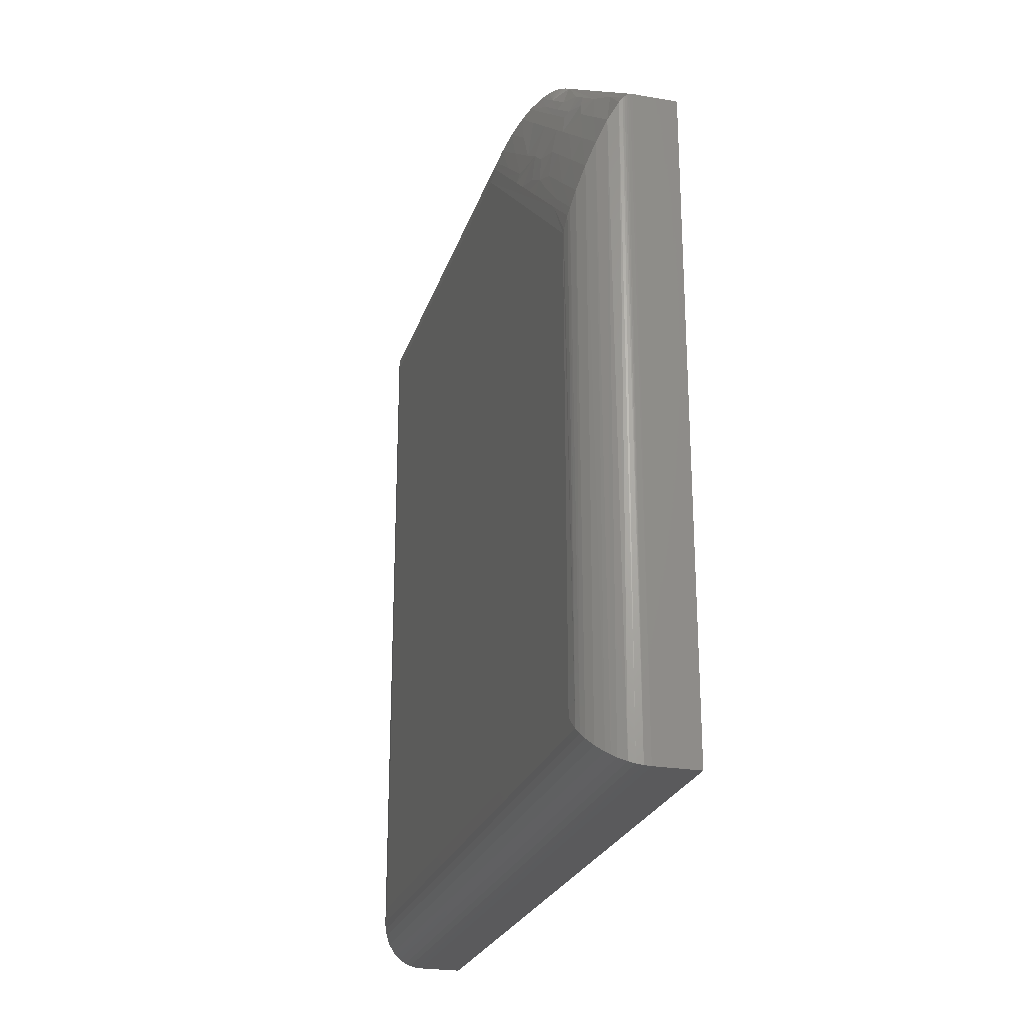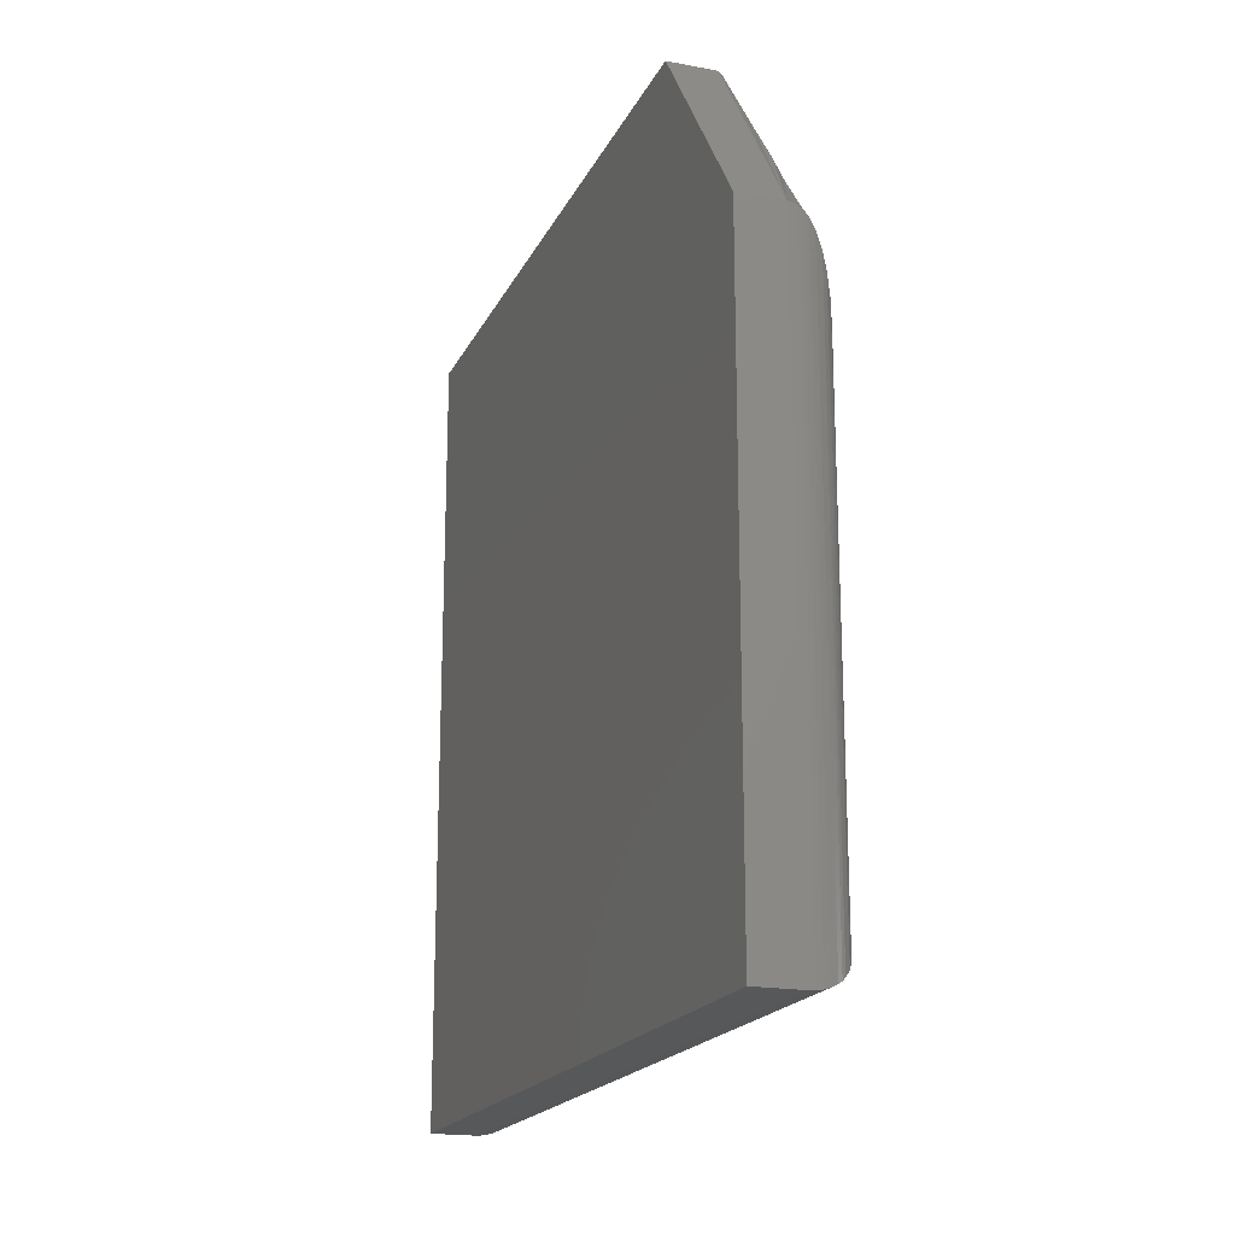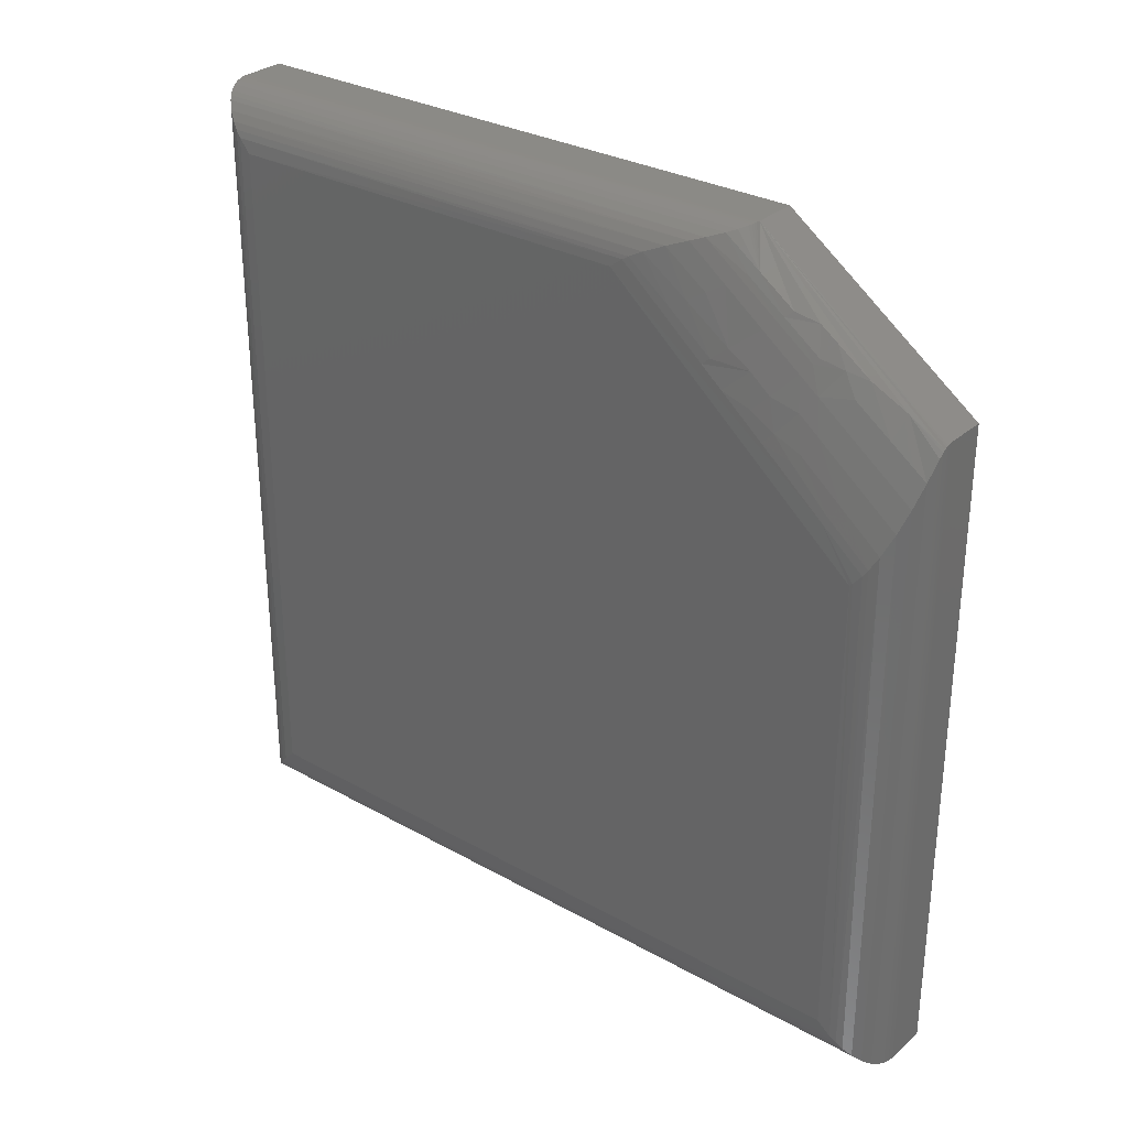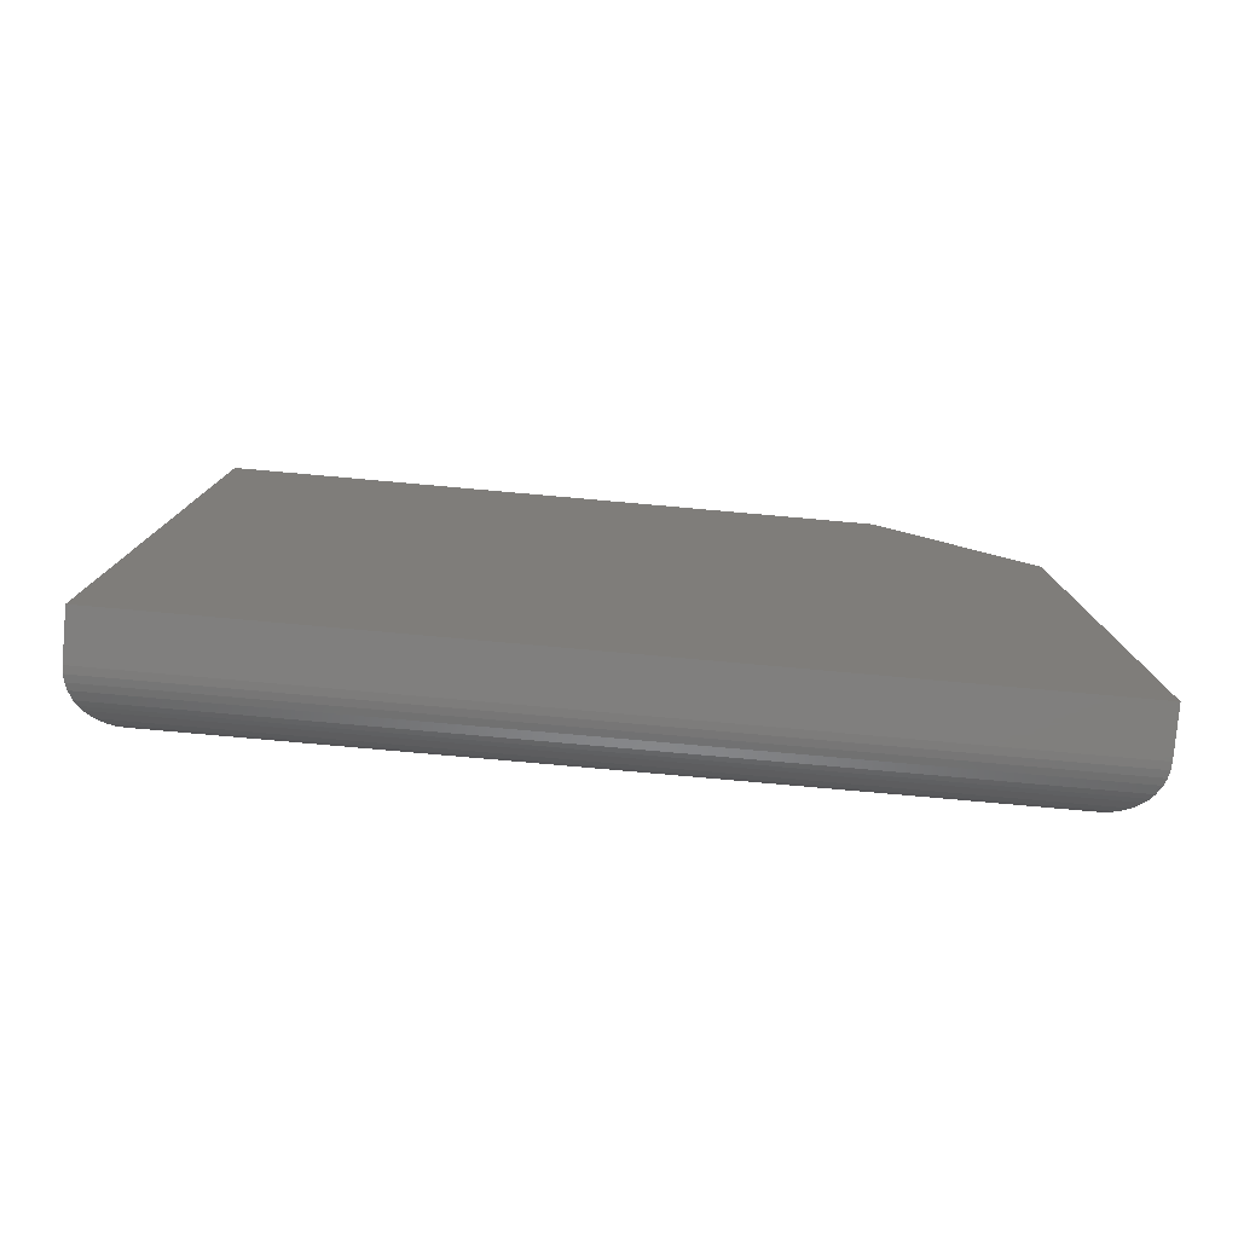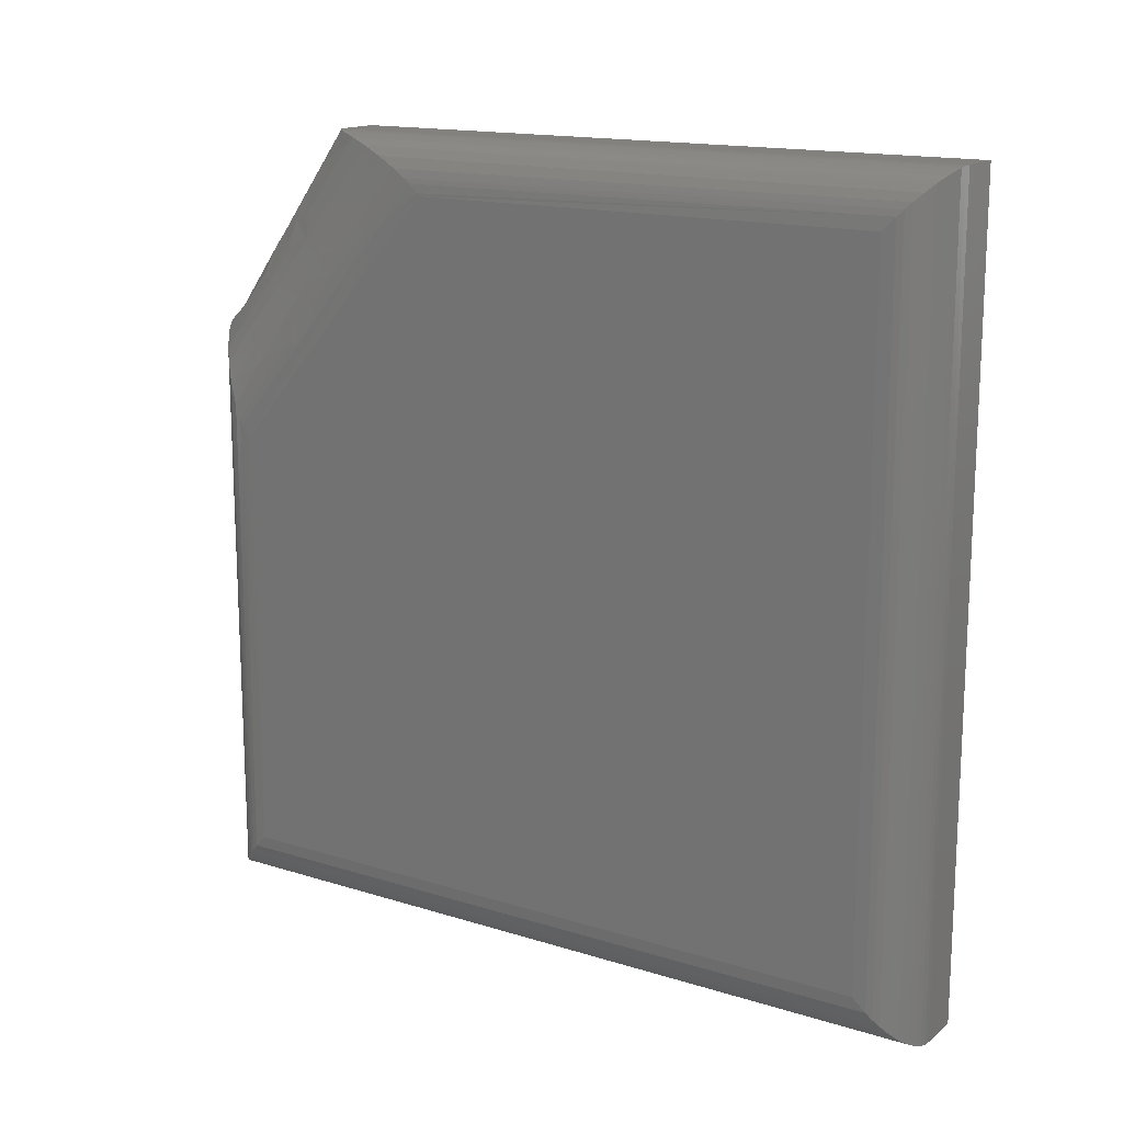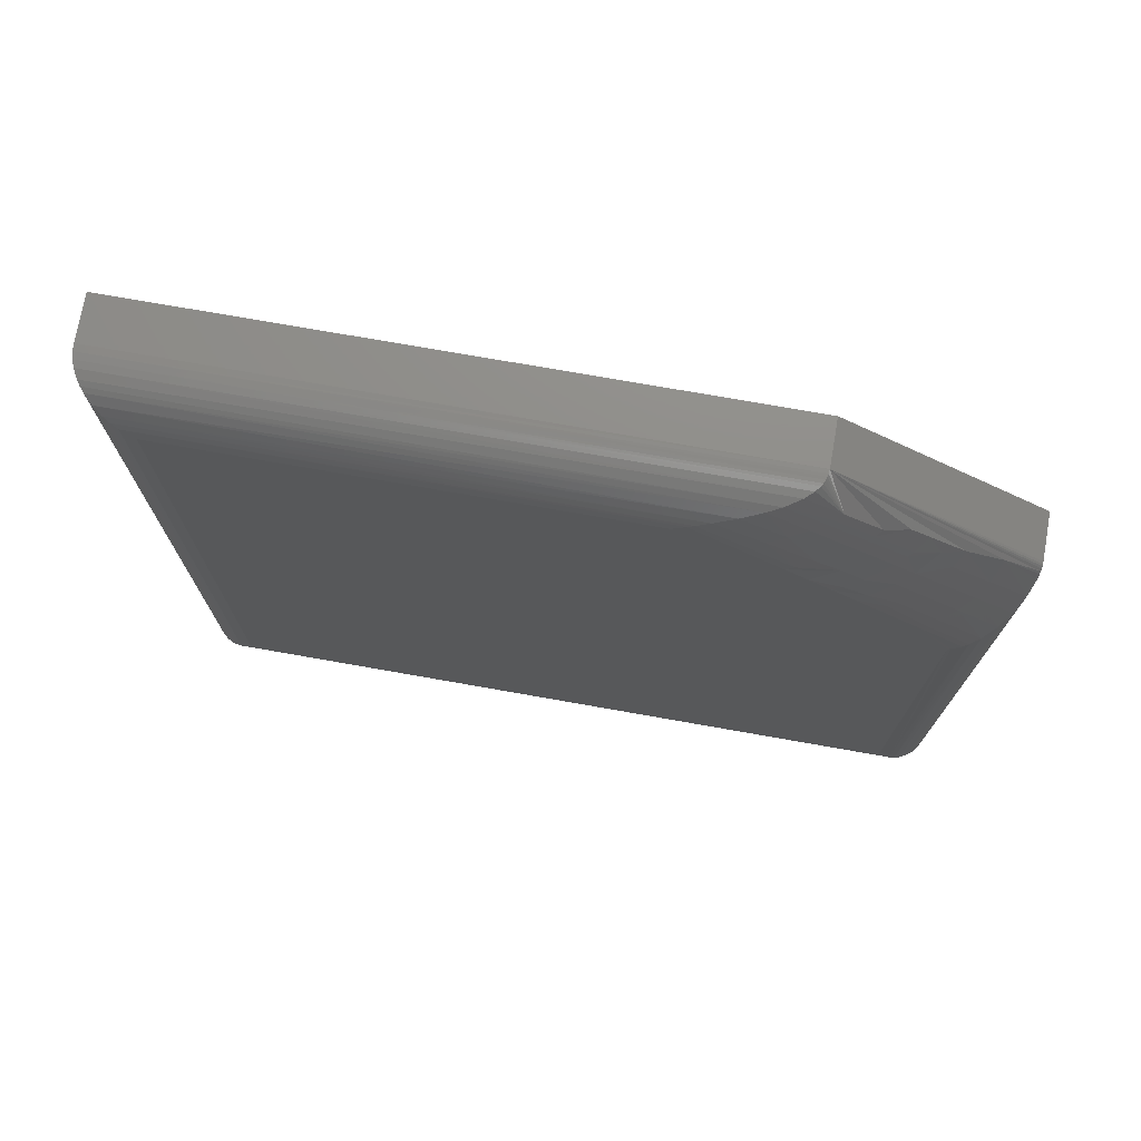
<metadata>
{"format":"stl","ext":"stl","renderer":"f3d","projection":"perspective","resolution":1024,"background":"white","views":[{"elev":-24.4,"azim":-15.8,"up":"+Y"},{"elev":-19.1,"azim":160.5,"up":"+Z"},{"elev":30.1,"azim":-50.9,"up":"+Y"},{"elev":-79.6,"azim":84.9,"up":"+Z"},{"elev":15.5,"azim":-56.9,"up":"+Z"},{"elev":74.2,"azim":-80.0,"up":"+Y"}]}
</metadata>
<code>
# stl→obj: 118 verts, 232 faces
v 0.04688 -0.75 0.375
v 0.04483 -0.1722 0.375
v 0.04108 -0.7496 0.3746
v 0.04688 -0.1719 0.375
v 0.002075 -0.2693 0.3419
v 0.003095 -0.7199 0.3449
v 0.004919 -0.257 0.349
v 0.005538 -0.7252 0.3502
v 0.0106 -0.2378 0.3578
v 0.009979 -0.732 0.357
v 0.01585 -0.7383 0.3633
v 0.01764 -0.2181 0.3648
v 0.01934 -0.7411 0.3661
v 0.02619 -0.1981 0.3702
v 0.02321 -0.7436 0.3686
v 0.03006 -0.7469 0.3719
v 0.03543 -0.1812 0.3736
v 0.03549 -0.7486 0.3736
v 0.03847 -0.1772 0.3742
v 0.04009 -0.1753 0.3745
v 0.04184 -0.1738 0.3747
v 0.0433 -0.1728 0.3749
v 0.001375 -0.7144 0.3394
v 0.001025 -0.2752 0.3379
v 6.33e-05 -0.284 0.3306
v 2.831e-10 -0.2864 0.3281
v -3.643e-17 -0.7031 0.3281
v -2.602e-18 -0.09375 -0.2812
v 0.0007366 -0.08547 0.1131
v 0.001375 -0.08248 -0.2925
v 2.059e-10 -0.09375 0.1022
v 0.04688 -0.04688 0.2031
v 0.04108 -0.04723 -0.3278
v 0.04362 -0.04699 0.2029
v 0.04688 -0.04688 -0.3281
v 0.001487 -0.08204 0.1186
v 0.003095 -0.077 -0.298
v 0.003515 -0.07594 0.1301
v 0.005538 -0.07165 -0.3034
v 0.007617 -0.06814 0.1475
v 0.009979 -0.06484 -0.3102
v 0.01296 -0.06139 0.1648
v 0.01585 -0.05861 -0.3164
v 0.01754 -0.05719 0.1763
v 0.01934 -0.05582 -0.3192
v 0.0246 -0.0525 0.189
v 0.02321 -0.05329 -0.3217
v 0.03006 -0.05 -0.325
v 0.03018 -0.04995 0.1957
v 0.03414 -0.04864 0.1989
v 0.03549 -0.04828 -0.3267
v 0.03641 -0.04806 0.2004
v 0.03898 -0.04754 0.2016
v 0.04121 -0.04722 0.2024
v -2.602e-18 -0.7031 -0.2812
v 0.08594 -0.1719 0.375
v 0.08594 -0.75 0.375
v 0.08594 -0.04688 -0.3281
v 0.08594 -0.04688 0.2031
v 0.08594 -0.75 -0.3281
v 0.03368 -0.1375 0.3143
v 0.03281 -0.1156 0.2846
v 0.02808 -0.1324 0.2958
v 0.0009767 -0.2436 0.3004
v 0.02126 -0.07897 0.2132
v 0.01848 -0.08177 0.2083
v 0.001779 -0.1125 0.157
v 0.0007846 -0.1171 0.1505
v 0.03775 -0.1557 0.345
v 0.02521 -0.1742 0.3388
v 0.02422 -0.1504 0.3074
v 0.001978 -0.2381 0.3047
v 0.0009287 -0.212 0.2629
v 0.01569 -0.1528 0.2815
v 0.01608 -0.1658 0.2981
v 0.002449 -0.2043 0.2697
v 0.002992 -0.1864 0.2534
v 0.0009047 -0.1962 0.2442
v 0.02323 -0.1266 0.276
v 0.02036 -0.1309 0.2724
v 0.0153 -0.1397 0.2648
v 0.0008806 -0.1803 0.2255
v 0.03237 -0.1046 0.2698
v 0.02659 -0.09813 0.25
v 0.02224 -0.1028 0.2446
v 0.02274 -0.1147 0.2603
v 0.006333 -0.145 0.2283
v 0.002052 -0.1429 0.1949
v 0.0008326 -0.1487 0.188
v 0.0008566 -0.1645 0.2067
v 0.02559 -0.07532 0.2195
v 0.01374 -0.0875 0.1981
v 0.008648 -0.09545 0.1842
v 0.00457 -0.104 0.1699
v 0.004699 -0.2268 0.3125
v 0.01011 -0.2095 0.3228
v 0.01686 -0.192 0.3314
v 0.009616 -0.1812 0.2877
v 0.004465 -0.1967 0.276
v 0.009368 -0.1671 0.2702
v 0.00645 -0.1598 0.2461
v 0.002306 -0.1734 0.2326
v 0.01989 -0.1186 0.2564
v 0.01491 -0.1267 0.2481
v 0.01942 -0.1064 0.2404
v 0.01452 -0.1136 0.2315
v 0.005548 -0.132 0.2085
v 0.04688 -0.75 -0.3281
v 0.001375 -0.7144 -0.2925
v 0.003095 -0.7199 -0.298
v 0.005538 -0.7252 -0.3033
v 0.009979 -0.732 -0.3102
v 0.01585 -0.7383 -0.3164
v 0.01934 -0.7411 -0.3192
v 0.02321 -0.7436 -0.3217
v 0.03006 -0.7469 -0.325
v 0.03549 -0.7486 -0.3267
v 0.04108 -0.7496 -0.3278
f 1 2 3
f 1 4 2
f 5 6 7
f 6 8 7
f 9 7 8
f 9 8 10
f 9 10 11
f 9 11 12
f 11 13 12
f 14 12 13
f 14 13 15
f 14 15 16
f 14 16 17
f 17 16 18
f 19 17 18
f 18 3 19
f 19 3 20
f 20 3 21
f 3 22 21
f 2 22 3
f 23 6 5
f 23 5 24
f 23 24 25
f 23 25 26
f 23 26 27
f 28 29 30
f 28 31 29
f 32 33 34
f 32 35 33
f 30 29 36
f 37 30 36
f 36 38 37
f 39 37 38
f 38 40 39
f 39 40 41
f 41 40 42
f 41 42 43
f 42 44 43
f 45 43 44
f 44 46 45
f 46 47 45
f 48 47 46
f 48 46 49
f 48 49 50
f 48 50 51
f 51 50 52
f 51 52 53
f 51 53 33
f 33 53 54
f 33 54 34
f 26 31 27
f 27 31 28
f 27 28 55
f 56 4 57
f 57 4 1
f 58 35 59
f 59 35 32
f 60 58 57
f 57 58 59
f 57 59 56
f 56 59 4
f 4 59 32
f 61 62 63
f 26 25 64
f 64 25 24
f 46 44 65
f 65 44 66
f 67 29 68
f 20 69 19
f 70 69 61
f 70 61 71
f 72 73 64
f 71 61 63
f 63 74 71
f 71 74 75
f 76 77 78
f 76 78 73
f 63 62 79
f 63 79 80
f 63 80 74
f 74 80 81
f 77 82 78
f 83 84 85
f 83 85 86
f 87 88 89
f 87 89 90
f 88 68 89
f 32 91 84
f 32 84 83
f 32 83 62
f 32 62 61
f 32 61 69
f 32 69 20
f 32 20 21
f 32 21 22
f 32 22 2
f 32 2 4
f 91 32 34
f 91 34 54
f 91 54 53
f 91 53 52
f 91 52 50
f 91 50 49
f 91 49 46
f 91 46 65
f 31 26 64
f 31 64 73
f 31 73 78
f 31 78 82
f 31 82 90
f 31 90 89
f 31 89 68
f 31 68 29
f 66 44 92
f 92 44 42
f 92 42 93
f 93 42 40
f 93 40 94
f 94 40 38
f 94 38 67
f 67 38 36
f 67 36 29
f 64 24 72
f 72 24 5
f 72 5 95
f 95 5 7
f 95 7 96
f 96 7 9
f 96 9 97
f 97 9 12
f 97 12 70
f 70 12 14
f 70 14 69
f 69 14 17
f 69 17 19
f 70 71 97
f 97 71 75
f 97 75 96
f 96 75 98
f 96 98 95
f 95 98 99
f 95 99 72
f 72 99 76
f 72 76 73
f 75 74 98
f 98 74 100
f 98 100 99
f 99 100 77
f 99 77 76
f 74 81 100
f 100 81 101
f 100 101 77
f 77 101 102
f 77 102 82
f 62 83 79
f 79 83 86
f 79 86 80
f 80 86 103
f 80 103 81
f 81 103 104
f 81 104 101
f 101 104 87
f 101 87 102
f 102 87 90
f 102 90 82
f 86 85 103
f 103 85 105
f 103 105 104
f 104 105 106
f 104 106 87
f 87 106 107
f 87 107 88
f 84 91 85
f 85 91 65
f 85 65 105
f 105 65 66
f 105 66 106
f 106 66 92
f 106 92 107
f 107 92 93
f 107 93 94
f 107 94 88
f 88 94 67
f 88 67 68
f 57 1 60
f 60 1 108
f 60 108 58
f 58 108 35
f 55 30 109
f 55 28 30
f 109 30 37
f 109 37 110
f 110 37 39
f 110 39 111
f 111 39 41
f 111 41 112
f 112 41 43
f 112 43 113
f 113 43 45
f 113 45 114
f 114 45 47
f 114 47 115
f 115 47 48
f 115 48 116
f 116 48 51
f 116 51 117
f 117 51 33
f 35 108 33
f 33 108 118
f 33 118 117
f 27 109 23
f 27 55 109
f 23 109 110
f 23 110 6
f 6 110 111
f 6 111 8
f 8 111 112
f 8 112 10
f 10 112 113
f 10 113 11
f 11 113 114
f 11 114 13
f 13 114 115
f 13 115 15
f 15 115 116
f 15 116 16
f 16 116 117
f 16 117 18
f 18 117 118
f 108 1 118
f 118 1 3
f 118 3 18

</code>
